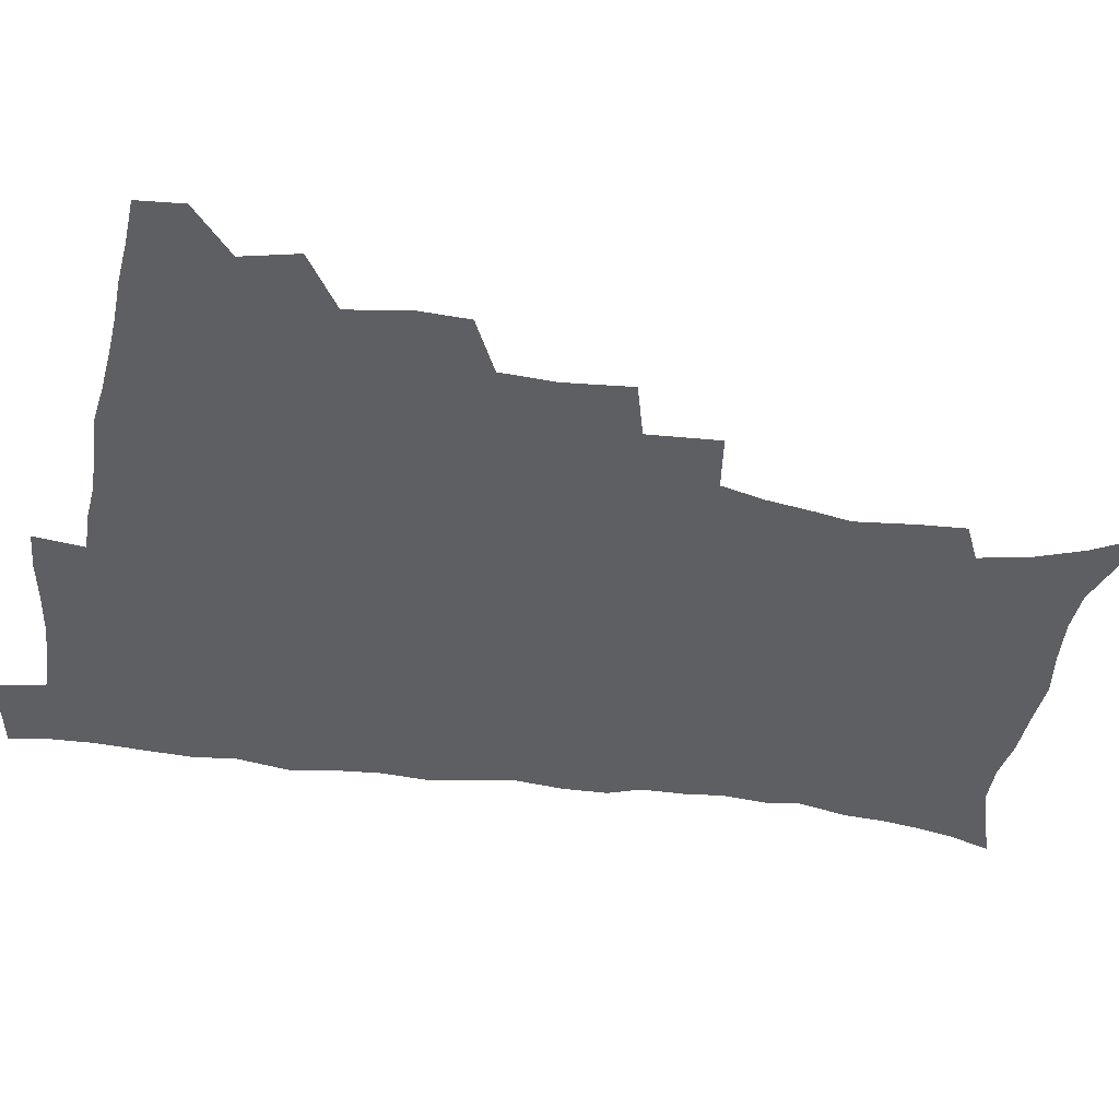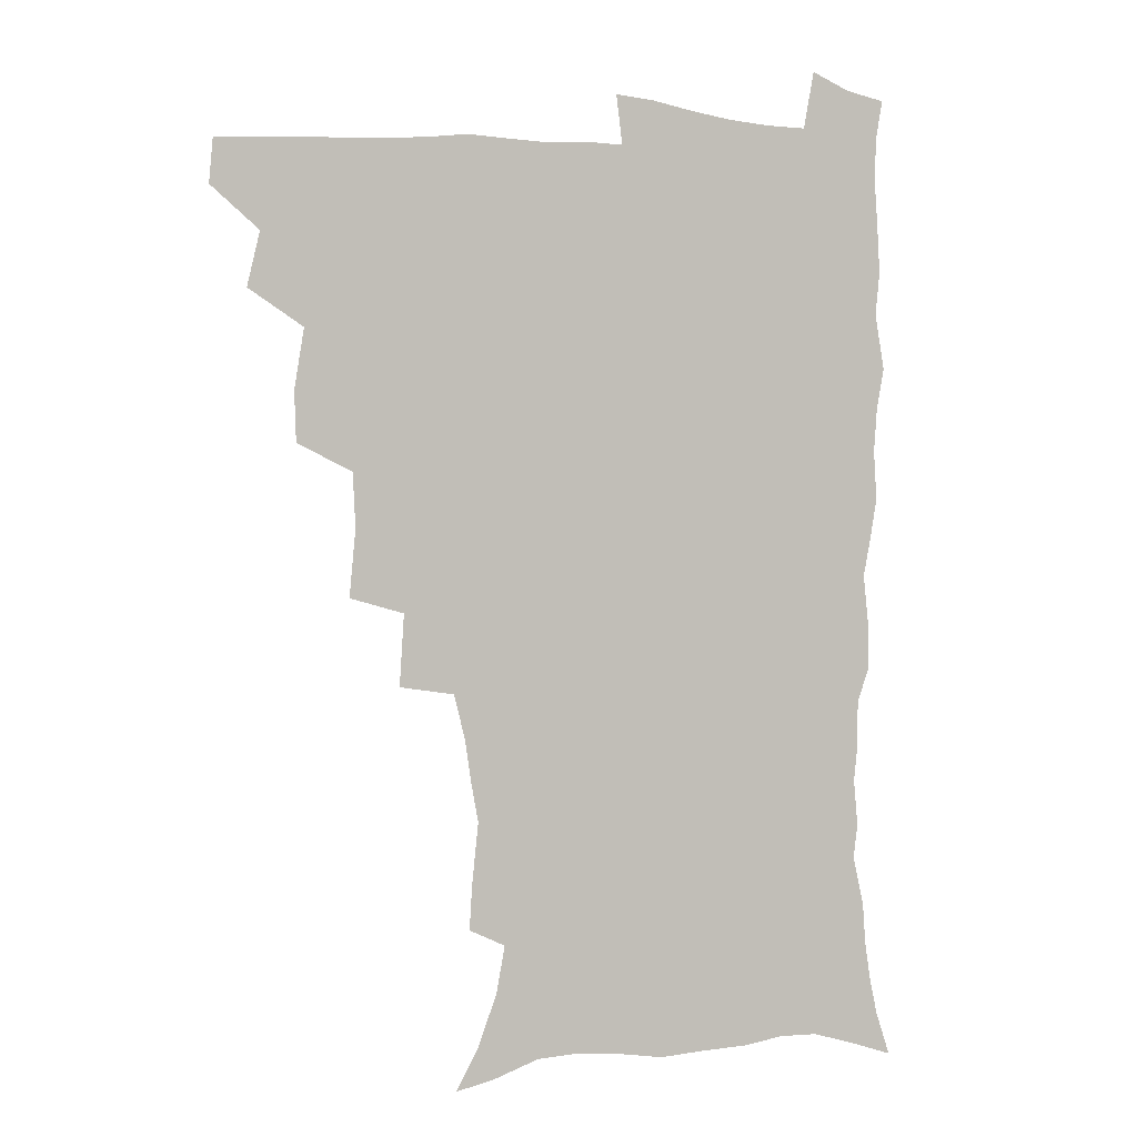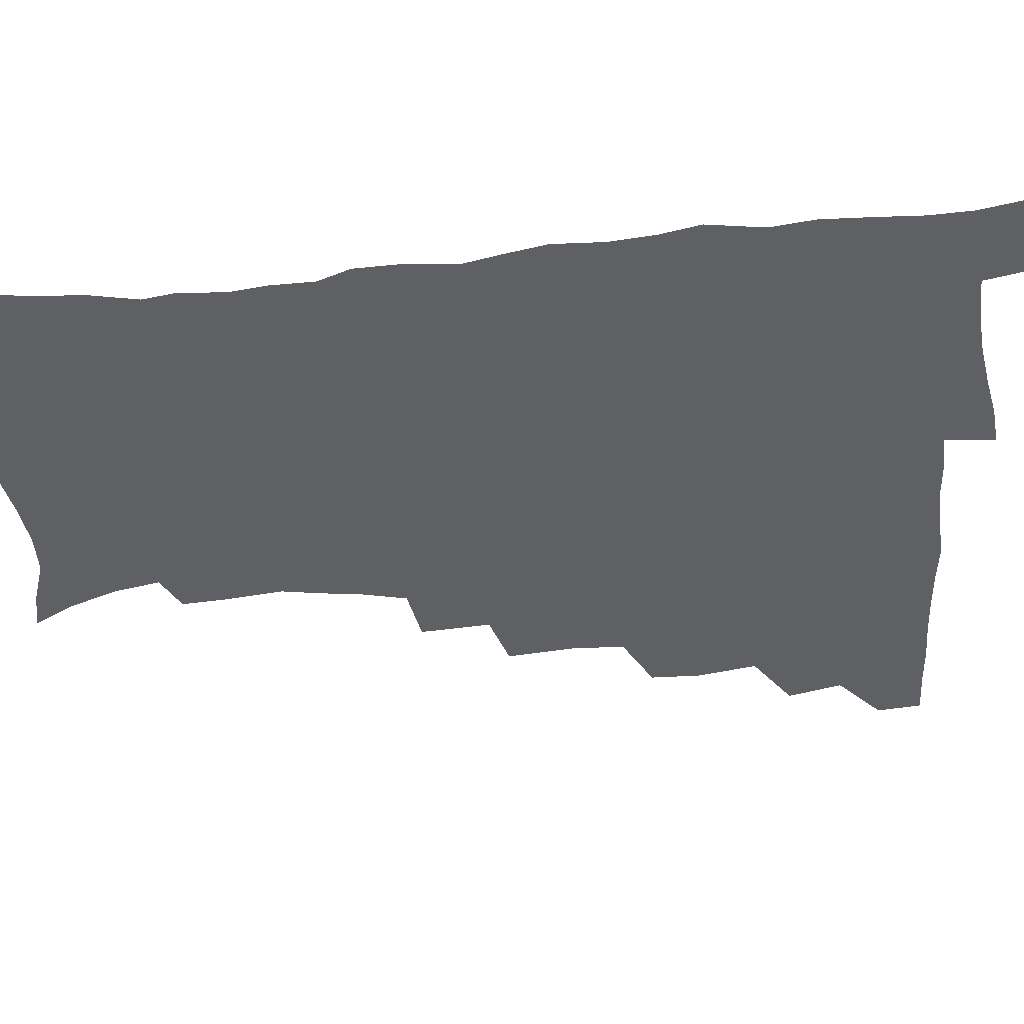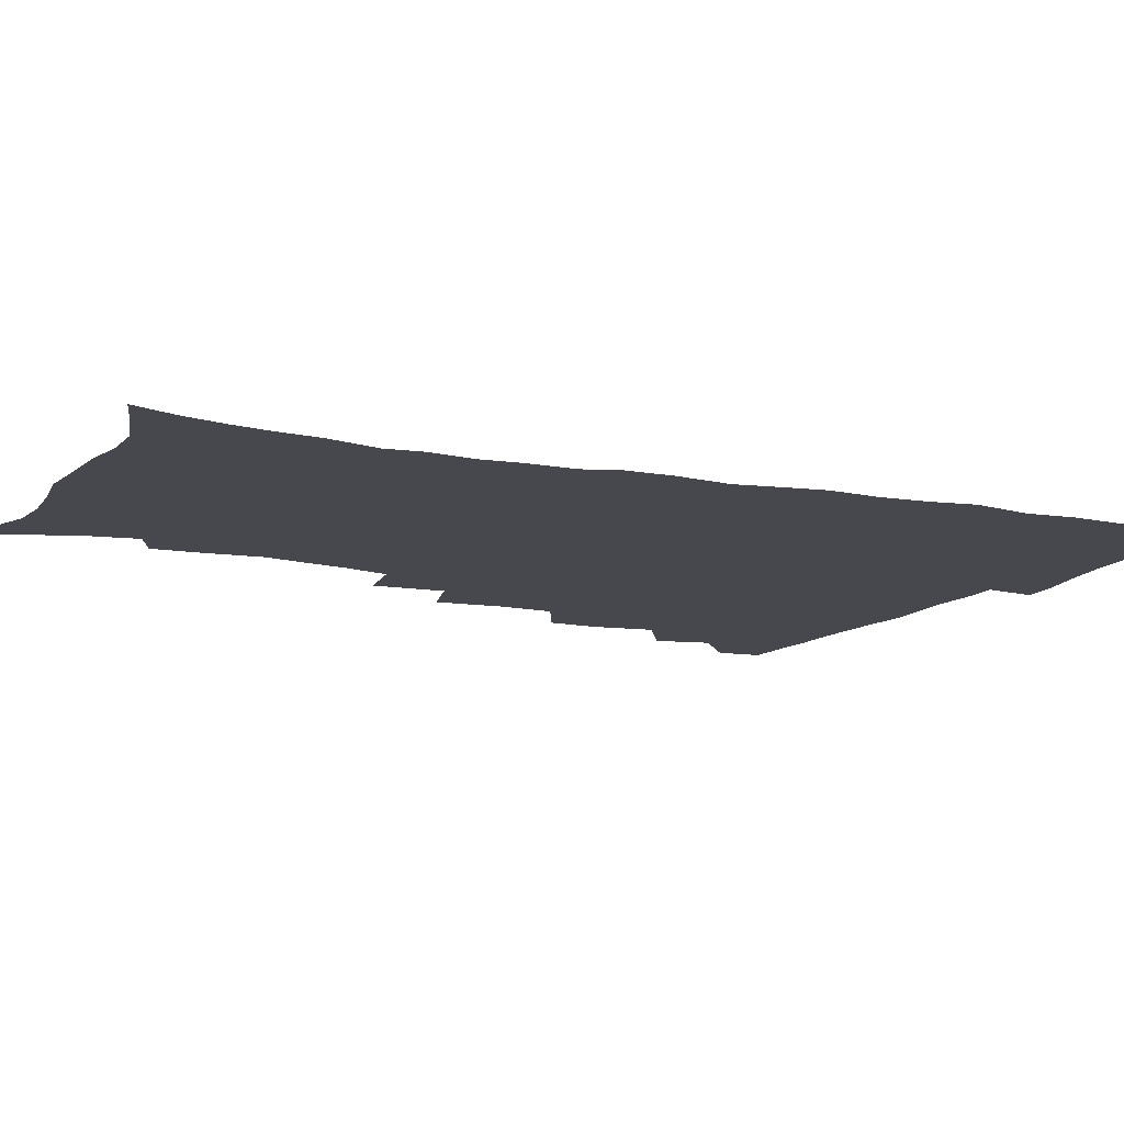
<metadata>
{"format":"obj","ext":"obj","renderer":"f3d","projection":"perspective","resolution":1024,"background":"white","views":[{"elev":-42.0,"azim":-100.0,"up":"+Z"},{"elev":0.7,"azim":-21.9,"up":"+Y"},{"elev":-42.2,"azim":96.2,"up":"+Z"},{"elev":-11.7,"azim":64.5,"up":"+Z"}]}
</metadata>
<code>
v 464.5 492 0
v 465.9 508 0
v 477.5 457.6 0
v 482.1 477.2 0
v 482.6 493.2 0
v 482.5 508.7 0
v 494.7 405.3 0
v 494 423.3 0
v 497.5 444.9 0
v 498.8 462.6 0
v 499.9 478.9 0
v 498.7 494.3 0
v 497.6 509.9 0
v 513.5 352.1 0
v 515.7 376.1 0
v 514.8 395.5 0
v 516.5 416.7 0
v 515.8 433.2 0
v 516.6 450.4 0
v 517.7 466.3 0
v 515.8 480.3 0
v 514.8 494.9 0
v 513.2 510.3 0
v 531.6 320.9 0
v 533.2 346.6 0
v 532.7 366.8 0
v 532.6 386.2 0
v 532.1 403.8 0
v 530.9 418.8 0
v 530.3 434.3 0
v 531.5 451.6 0
v 531.7 466.9 0
v 530.6 481.3 0
v 529.4 496 0
v 528 511.2 0
v 557.4 234.8 0
v 558.3 251.2 0
v 560.6 272.6 0
v 558.2 285.7 0
v 555.7 302.2 0
v 551.6 318 0
v 549.6 337.3 0
v 548.6 355.9 0
v 547.6 373.3 0
v 547.6 391.6 0
v 546.5 406.5 0
v 546 422.1 0
v 546.9 438.9 0
v 546.3 453.2 0
v 546.6 467.9 0
v 545.1 482.5 0
v 544 497 0
v 542.5 512.5 0
v 552.4 178.4 0
v 560.8 193.7 0
v 567.4 211.8 0
v 570.6 228.6 0
v 571.1 245.2 0
v 571.5 262.1 0
v 571.1 278.5 0
v 570 296.1 0
v 567.3 310.5 0
v 565.6 328.1 0
v 563.3 343.3 0
v 563 362.2 0
v 562.5 379.2 0
v 560.8 393 0
v 561.5 410.4 0
v 561.7 426.1 0
v 561.2 440.5 0
v 561.6 455.3 0
v 560.4 469 0
v 560.4 482.9 0
v 558.9 497.4 0
v 556.8 514.3 0
v 565.9 181.3 0
v 572.7 196.3 0
v 582.2 220.5 0
v 583.6 237.6 0
v 584.2 254.2 0
v 582.8 267.3 0
v 582.5 284.3 0
v 582 303.8 0
v 580.7 319.1 0
v 578.7 333.7 0
v 577.8 350.6 0
v 576.4 365.3 0
v 576.6 383.4 0
v 576.3 398.3 0
v 575.2 411.7 0
v 575.8 428.3 0
v 575.7 442.3 0
v 575.3 455.9 0
v 574.7 469.5 0
v 574.6 483.2 0
v 573.3 498 0
v 571.9 513.7 0
v 583.2 187.4 0
v 591.7 208.6 0
v 594.3 224.6 0
v 595.5 241.4 0
v 595.8 258.7 0
v 595.2 274.2 0
v 594.7 290.1 0
v 593.4 304.6 0
v 592.9 324.7 0
v 591.4 336.4 0
v 590.8 353.7 0
v 590 368.8 0
v 589.6 383.6 0
v 589.7 400.2 0
v 589.2 413.9 0
v 589.2 428.2 0
v 589.3 442.8 0
v 589.1 456.3 0
v 589 470 0
v 588.6 483.8 0
v 587.7 498.4 0
v 586.9 513.2 0
v 598.2 188.2 0
v 604.6 209.6 0
v 607.2 228.7 0
v 607.6 245 0
v 607.3 259.5 0
v 606.4 273.5 0
v 606.3 293 0
v 606 310.1 0
v 604.9 324.1 0
v 604.1 339.4 0
v 603.7 356.5 0
v 603.3 371.3 0
v 602.9 385.4 0
v 602.8 400.9 0
v 603 415.8 0
v 603 429.5 0
v 603 443.4 0
v 603.1 456.6 0
v 603.2 470.2 0
v 603.2 483.8 0
v 602.7 497.8 0
v 601.2 514.3 0
v 614.4 186.8 0
v 618.3 211.2 0
v 619.4 229.3 0
v 619.5 246.2 0
v 619.5 264.3 0
v 619 280.6 0
v 618.4 292.6 0
v 617.6 313 0
v 617.2 325.8 0
v 616.7 342.3 0
v 616.3 356.8 0
v 616.1 371.1 0
v 616 387.4 0
v 616 402 0
v 616.1 416.3 0
v 616.3 429.9 0
v 616.3 443.1 0
v 616.7 456.7 0
v 617.5 470.6 0
v 617.4 483.7 0
v 616.9 497.7 0
v 615.7 514 0
v 613.4 532 0
v 631.3 184.2 0
v 631.9 210.1 0
v 631.9 233 0
v 631.8 247.6 0
v 631.3 265.3 0
v 630.9 279.3 0
v 630.4 296.1 0
v 629.8 311.4 0
v 629.3 326.9 0
v 628.9 343.3 0
v 629 356.1 0
v 628.8 372 0
v 628.8 387 0
v 628.9 401.6 0
v 629 415.8 0
v 629.6 431.4 0
v 629.9 443.7 0
v 630.3 456.7 0
v 630.7 470.5 0
v 631 483.7 0
v 630.9 497.5 0
v 630 513.3 0
v 627.8 530.8 0
v 648.4 185.3 0
v 645.8 211.8 0
v 645.3 228.4 0
v 644.2 246 0
v 643.1 264.7 0
v 642.7 279.8 0
v 642.1 296.7 0
v 641.6 312.4 0
v 641.9 325.2 0
v 641.3 341.5 0
v 641.3 357 0
v 641.6 371.1 0
v 641.7 386.1 0
v 641.9 400.7 0
v 641.9 416.6 0
v 642.6 429.8 0
v 643.1 442.9 0
v 643.7 456.5 0
v 644.1 470.4 0
v 644.5 483.5 0
v 644.9 497.1 0
v 645.8 510.2 0
v 643.2 528 0
v 664.9 185.9 0
v 660.3 208.9 0
v 657.6 229.6 0
v 656.8 244.1 0
v 654.8 263.8 0
v 655.1 277.2 0
v 653.7 296.2 0
v 653.6 310.6 0
v 654 324.4 0
v 653.7 340.2 0
v 653.7 355.5 0
v 654.8 368.6 0
v 654.7 384 0
v 655.6 397.5 0
v 655 414.5 0
v 655.6 428.3 0
v 656.8 441.2 0
v 657 455.9 0
v 657.3 469.9 0
v 658.2 483.1 0
v 658.8 496.7 0
v 659.1 510.3 0
v 658.6 525.8 0
v 679.7 188.2 0
v 674.3 207.9 0
v 670.9 226.7 0
v 669.1 243.2 0
v 667.9 259.3 0
v 666.9 275.8 0
v 665.8 292.9 0
v 665.5 308.3 0
v 666.5 321.5 0
v 666.2 337.7 0
v 667.4 350.9 0
v 667.7 366 0
v 667.3 382.5 0
v 668.4 395.9 0
v 667.8 412.9 0
v 669.1 426.2 0
v 669.8 440.4 0
v 670.9 454 0
v 671.1 468.6 0
v 671.5 483 0
v 672.7 496.3 0
v 673.3 510.4 0
v 673.9 524.7 0
v 693.9 187.9 0
v 689.3 204.2 0
v 685.2 222.2 0
v 681.8 240.3 0
v 680.1 256.5 0
v 679.5 271.7 0
v 678.6 288.1 0
v 679.6 301.3 0
v 678.3 319.2 0
v 679.8 332.5 0
v 679.7 348.2 0
v 680.9 362.1 0
v 680.6 378.5 0
v 682 392.5 0
v 682.4 407.9 0
v 683 422.8 0
v 683.3 438.1 0
v 685.1 451.7 0
v 684.4 468 0
v 685.6 481.6 0
v 686.5 495.6 0
v 687.9 509.7 0
v 688.8 524.5 0
v 692.8 545.7 0
v 709.6 183.4 0
v 704.4 199.6 0
v 700.7 215.6 0
v 698 231.6 0
v 694.2 249.9 0
v 693.5 264.6 0
v 692.5 280.6 0
v 692.1 296.2 0
v 693 310.6 0
v 694.3 324.7 0
v 696 338.7 0
v 695.1 355.8 0
v 696 370.9 0
v 698.2 384.7 0
v 698 401.2 0
v 699.7 415.7 0
v 698.2 433.4 0
v 701.1 447 0
v 699.2 464.8 0
v 699.6 479.7 0
v 701.5 493.8 0
v 702.7 508.6 0
v 703.2 523.2 0
v 707.1 539.6 0
v 725.2 178.2 0
v 719.9 193.9 0
v 717 207.7 0
v 715 221.3 0
v 714.1 235 0
v 710.1 253.1 0
v 711.7 265.1 0
v 710.2 281.8 0
v 711.7 295.5 0
v 711.8 311.3 0
v 716 323.2 0
v 716.2 339.5 0
v 714.2 358.5 0
v 717 372.6 0
v 719.6 387.4 0
v 718.5 405.5 0
v 719.8 421.6 0
v 722.5 436.4 0
v 719.1 456.5 0
v 720.7 472.3 0
v 719.8 489.3 0
v 718.7 506.7 0
v 719.1 522 0
v 721.7 536.8 0
f 4 5 1
f 1 5 2
f 5 6 2
f 9 10 3
f 3 10 4
f 10 11 4
f 4 11 5
f 11 12 5
f 5 12 6
f 12 13 6
f 16 17 7
f 7 17 8
f 17 18 8
f 8 18 9
f 18 19 9
f 9 19 10
f 19 20 10
f 10 20 11
f 20 21 11
f 11 21 12
f 21 22 12
f 12 22 13
f 22 23 13
f 25 26 14
f 14 26 15
f 26 27 15
f 15 27 16
f 27 28 16
f 16 28 17
f 28 29 17
f 17 29 18
f 29 30 18
f 18 30 19
f 30 31 19
f 19 31 20
f 31 32 20
f 20 32 21
f 32 33 21
f 21 33 22
f 33 34 22
f 22 34 23
f 34 35 23
f 41 42 24
f 24 42 25
f 42 43 25
f 25 43 26
f 43 44 26
f 26 44 27
f 44 45 27
f 27 45 28
f 45 46 28
f 28 46 29
f 46 47 29
f 29 47 30
f 47 48 30
f 30 48 31
f 48 49 31
f 31 49 32
f 49 50 32
f 32 50 33
f 50 51 33
f 33 51 34
f 51 52 34
f 34 52 35
f 52 53 35
f 57 58 36
f 36 58 37
f 58 59 37
f 37 59 38
f 59 60 38
f 38 60 39
f 60 61 39
f 39 61 40
f 61 62 40
f 40 62 41
f 62 63 41
f 41 63 42
f 63 64 42
f 42 64 43
f 64 65 43
f 43 65 44
f 65 66 44
f 44 66 45
f 66 67 45
f 45 67 46
f 67 68 46
f 46 68 47
f 68 69 47
f 47 69 48
f 69 70 48
f 48 70 49
f 70 71 49
f 49 71 50
f 71 72 50
f 50 72 51
f 72 73 51
f 51 73 52
f 73 74 52
f 52 74 53
f 74 75 53
f 54 76 55
f 76 77 55
f 55 77 56
f 77 78 56
f 56 78 57
f 78 79 57
f 57 79 58
f 79 80 58
f 58 80 59
f 80 81 59
f 59 81 60
f 81 82 60
f 60 82 61
f 82 83 61
f 61 83 62
f 83 84 62
f 62 84 63
f 84 85 63
f 63 85 64
f 85 86 64
f 64 86 65
f 86 87 65
f 65 87 66
f 87 88 66
f 66 88 67
f 88 89 67
f 67 89 68
f 89 90 68
f 68 90 69
f 90 91 69
f 69 91 70
f 91 92 70
f 70 92 71
f 92 93 71
f 71 93 72
f 93 94 72
f 72 94 73
f 94 95 73
f 73 95 74
f 95 96 74
f 74 96 75
f 96 97 75
f 76 98 77
f 98 99 77
f 77 99 78
f 99 100 78
f 78 100 79
f 100 101 79
f 79 101 80
f 101 102 80
f 80 102 81
f 102 103 81
f 81 103 82
f 103 104 82
f 82 104 83
f 104 105 83
f 83 105 84
f 105 106 84
f 84 106 85
f 106 107 85
f 85 107 86
f 107 108 86
f 86 108 87
f 108 109 87
f 87 109 88
f 109 110 88
f 88 110 89
f 110 111 89
f 89 111 90
f 111 112 90
f 90 112 91
f 112 113 91
f 91 113 92
f 113 114 92
f 92 114 93
f 114 115 93
f 93 115 94
f 115 116 94
f 94 116 95
f 116 117 95
f 95 117 96
f 117 118 96
f 96 118 97
f 118 119 97
f 98 120 99
f 120 121 99
f 99 121 100
f 121 122 100
f 100 122 101
f 122 123 101
f 101 123 102
f 123 124 102
f 102 124 103
f 124 125 103
f 103 125 104
f 125 126 104
f 104 126 105
f 126 127 105
f 105 127 106
f 127 128 106
f 106 128 107
f 128 129 107
f 107 129 108
f 129 130 108
f 108 130 109
f 130 131 109
f 109 131 110
f 131 132 110
f 110 132 111
f 132 133 111
f 111 133 112
f 133 134 112
f 112 134 113
f 134 135 113
f 113 135 114
f 135 136 114
f 114 136 115
f 136 137 115
f 115 137 116
f 137 138 116
f 116 138 117
f 138 139 117
f 117 139 118
f 139 140 118
f 118 140 119
f 140 141 119
f 120 142 121
f 142 143 121
f 121 143 122
f 143 144 122
f 122 144 123
f 144 145 123
f 123 145 124
f 145 146 124
f 124 146 125
f 146 147 125
f 125 147 126
f 147 148 126
f 126 148 127
f 148 149 127
f 127 149 128
f 149 150 128
f 128 150 129
f 150 151 129
f 129 151 130
f 151 152 130
f 130 152 131
f 152 153 131
f 131 153 132
f 153 154 132
f 132 154 133
f 154 155 133
f 133 155 134
f 155 156 134
f 134 156 135
f 156 157 135
f 135 157 136
f 157 158 136
f 136 158 137
f 158 159 137
f 137 159 138
f 159 160 138
f 138 160 139
f 160 161 139
f 139 161 140
f 161 162 140
f 140 162 141
f 162 163 141
f 142 165 143
f 165 166 143
f 143 166 144
f 166 167 144
f 144 167 145
f 167 168 145
f 145 168 146
f 168 169 146
f 146 169 147
f 169 170 147
f 147 170 148
f 170 171 148
f 148 171 149
f 171 172 149
f 149 172 150
f 172 173 150
f 150 173 151
f 173 174 151
f 151 174 152
f 174 175 152
f 152 175 153
f 175 176 153
f 153 176 154
f 176 177 154
f 154 177 155
f 177 178 155
f 155 178 156
f 178 179 156
f 156 179 157
f 179 180 157
f 157 180 158
f 180 181 158
f 158 181 159
f 181 182 159
f 159 182 160
f 182 183 160
f 160 183 161
f 183 184 161
f 161 184 162
f 184 185 162
f 162 185 163
f 185 186 163
f 163 186 164
f 186 187 164
f 165 188 166
f 188 189 166
f 166 189 167
f 189 190 167
f 167 190 168
f 190 191 168
f 168 191 169
f 191 192 169
f 169 192 170
f 192 193 170
f 170 193 171
f 193 194 171
f 171 194 172
f 194 195 172
f 172 195 173
f 195 196 173
f 173 196 174
f 196 197 174
f 174 197 175
f 197 198 175
f 175 198 176
f 198 199 176
f 176 199 177
f 199 200 177
f 177 200 178
f 200 201 178
f 178 201 179
f 201 202 179
f 179 202 180
f 202 203 180
f 180 203 181
f 203 204 181
f 181 204 182
f 204 205 182
f 182 205 183
f 205 206 183
f 183 206 184
f 206 207 184
f 184 207 185
f 207 208 185
f 185 208 186
f 208 209 186
f 186 209 187
f 209 210 187
f 188 211 189
f 211 212 189
f 189 212 190
f 212 213 190
f 190 213 191
f 213 214 191
f 191 214 192
f 214 215 192
f 192 215 193
f 215 216 193
f 193 216 194
f 216 217 194
f 194 217 195
f 217 218 195
f 195 218 196
f 218 219 196
f 196 219 197
f 219 220 197
f 197 220 198
f 220 221 198
f 198 221 199
f 221 222 199
f 199 222 200
f 222 223 200
f 200 223 201
f 223 224 201
f 201 224 202
f 224 225 202
f 202 225 203
f 225 226 203
f 203 226 204
f 226 227 204
f 204 227 205
f 227 228 205
f 205 228 206
f 228 229 206
f 206 229 207
f 229 230 207
f 207 230 208
f 230 231 208
f 208 231 209
f 231 232 209
f 209 232 210
f 232 233 210
f 211 234 212
f 234 235 212
f 212 235 213
f 235 236 213
f 213 236 214
f 236 237 214
f 214 237 215
f 237 238 215
f 215 238 216
f 238 239 216
f 216 239 217
f 239 240 217
f 217 240 218
f 240 241 218
f 218 241 219
f 241 242 219
f 219 242 220
f 242 243 220
f 220 243 221
f 243 244 221
f 221 244 222
f 244 245 222
f 222 245 223
f 245 246 223
f 223 246 224
f 246 247 224
f 224 247 225
f 247 248 225
f 225 248 226
f 248 249 226
f 226 249 227
f 249 250 227
f 227 250 228
f 250 251 228
f 228 251 229
f 251 252 229
f 229 252 230
f 252 253 230
f 230 253 231
f 253 254 231
f 231 254 232
f 254 255 232
f 232 255 233
f 255 256 233
f 234 257 235
f 257 258 235
f 235 258 236
f 258 259 236
f 236 259 237
f 259 260 237
f 237 260 238
f 260 261 238
f 238 261 239
f 261 262 239
f 239 262 240
f 262 263 240
f 240 263 241
f 263 264 241
f 241 264 242
f 264 265 242
f 242 265 243
f 265 266 243
f 243 266 244
f 266 267 244
f 244 267 245
f 267 268 245
f 245 268 246
f 268 269 246
f 246 269 247
f 269 270 247
f 247 270 248
f 270 271 248
f 248 271 249
f 271 272 249
f 249 272 250
f 272 273 250
f 250 273 251
f 273 274 251
f 251 274 252
f 274 275 252
f 252 275 253
f 275 276 253
f 253 276 254
f 276 277 254
f 254 277 255
f 277 278 255
f 255 278 256
f 278 279 256
f 257 281 258
f 281 282 258
f 258 282 259
f 282 283 259
f 259 283 260
f 283 284 260
f 260 284 261
f 284 285 261
f 261 285 262
f 285 286 262
f 262 286 263
f 286 287 263
f 263 287 264
f 287 288 264
f 264 288 265
f 288 289 265
f 265 289 266
f 289 290 266
f 266 290 267
f 290 291 267
f 267 291 268
f 291 292 268
f 268 292 269
f 292 293 269
f 269 293 270
f 293 294 270
f 270 294 271
f 294 295 271
f 271 295 272
f 295 296 272
f 272 296 273
f 296 297 273
f 273 297 274
f 297 298 274
f 274 298 275
f 298 299 275
f 275 299 276
f 299 300 276
f 276 300 277
f 300 301 277
f 277 301 278
f 301 302 278
f 278 302 279
f 302 303 279
f 279 303 280
f 303 304 280
f 281 305 282
f 305 306 282
f 282 306 283
f 306 307 283
f 283 307 284
f 307 308 284
f 284 308 285
f 308 309 285
f 285 309 286
f 309 310 286
f 286 310 287
f 310 311 287
f 287 311 288
f 311 312 288
f 288 312 289
f 312 313 289
f 289 313 290
f 313 314 290
f 290 314 291
f 314 315 291
f 291 315 292
f 315 316 292
f 292 316 293
f 316 317 293
f 293 317 294
f 317 318 294
f 294 318 295
f 318 319 295
f 295 319 296
f 319 320 296
f 296 320 297
f 320 321 297
f 297 321 298
f 321 322 298
f 298 322 299
f 322 323 299
f 299 323 300
f 323 324 300
f 300 324 301
f 324 325 301
f 301 325 302
f 325 326 302
f 302 326 303
f 326 327 303
f 303 327 304
f 327 328 304

</code>
